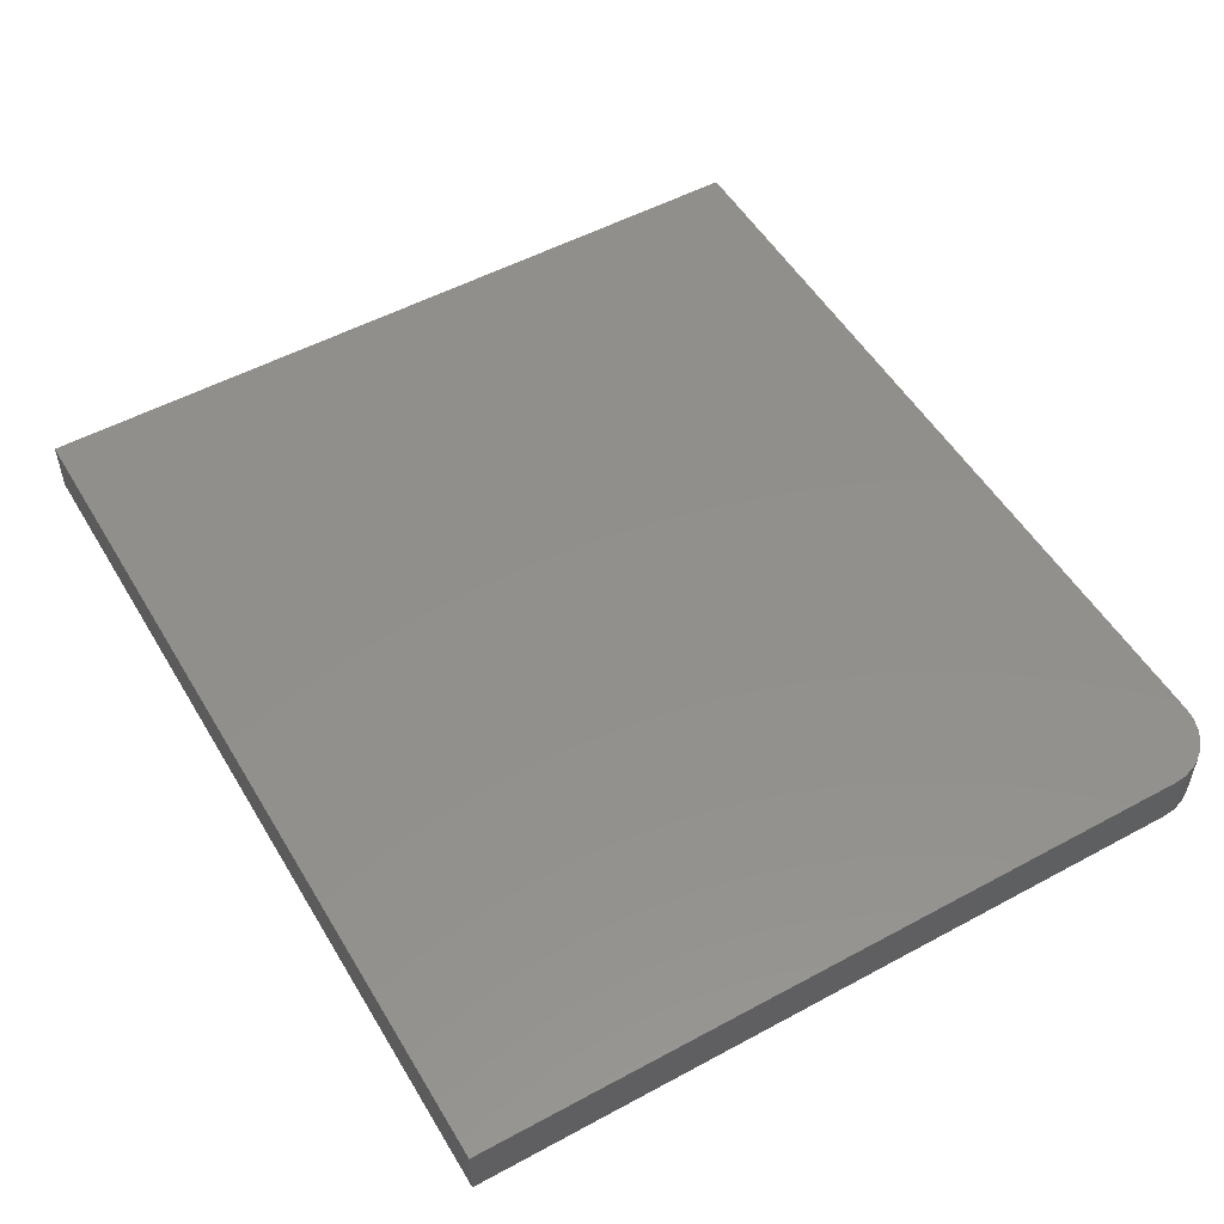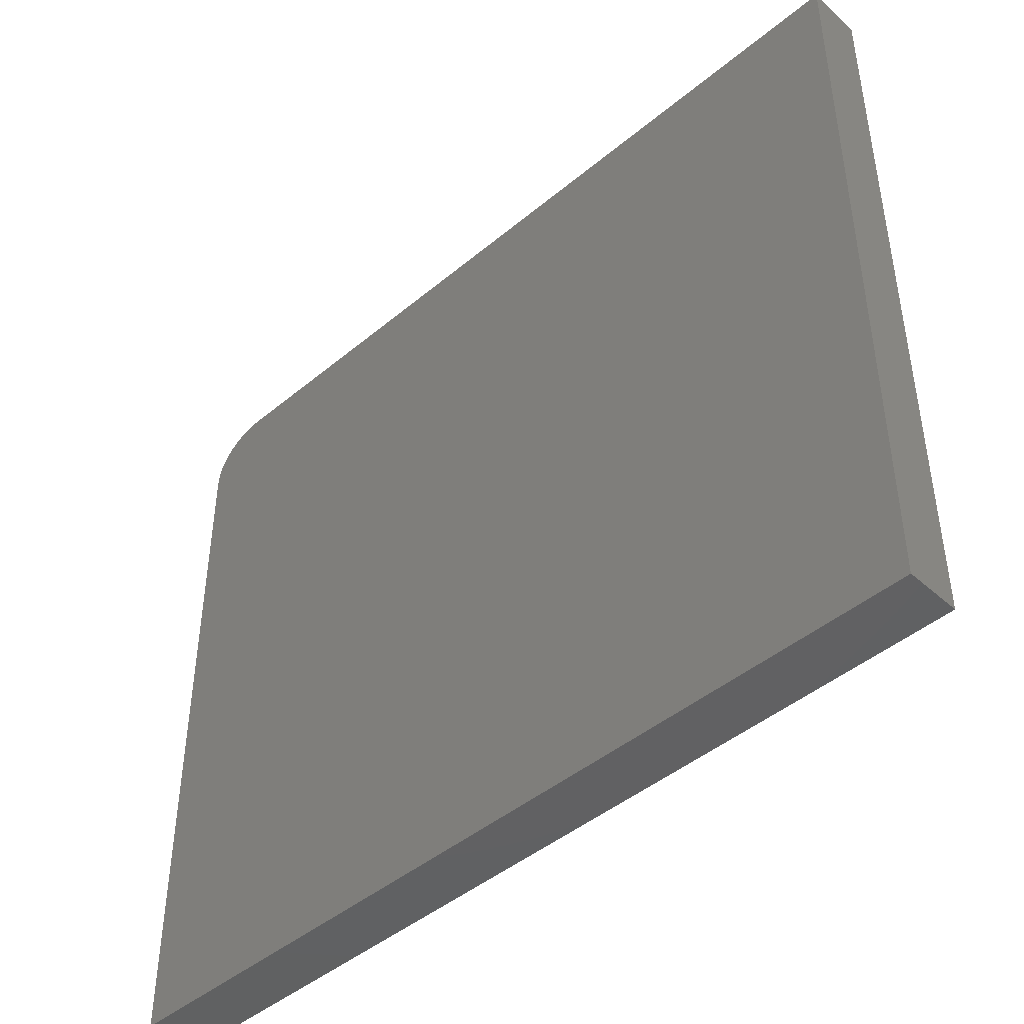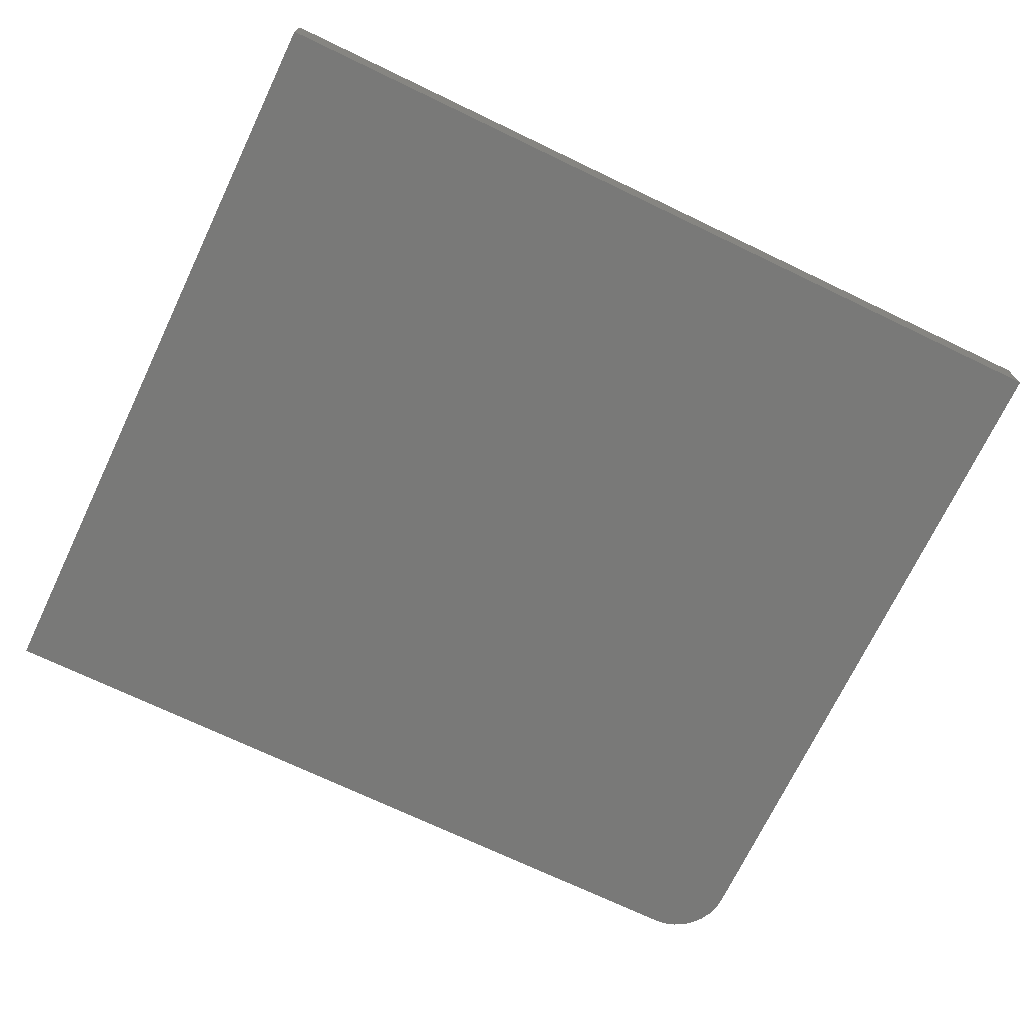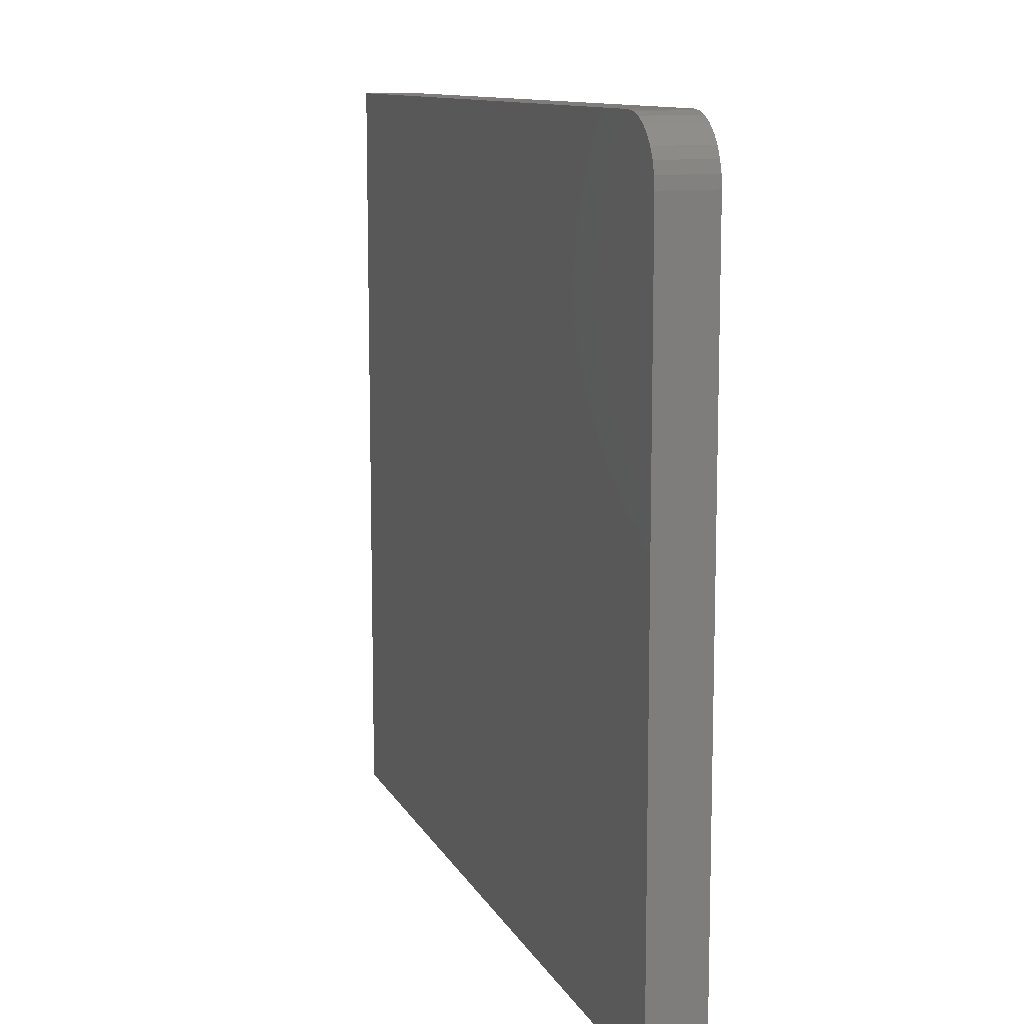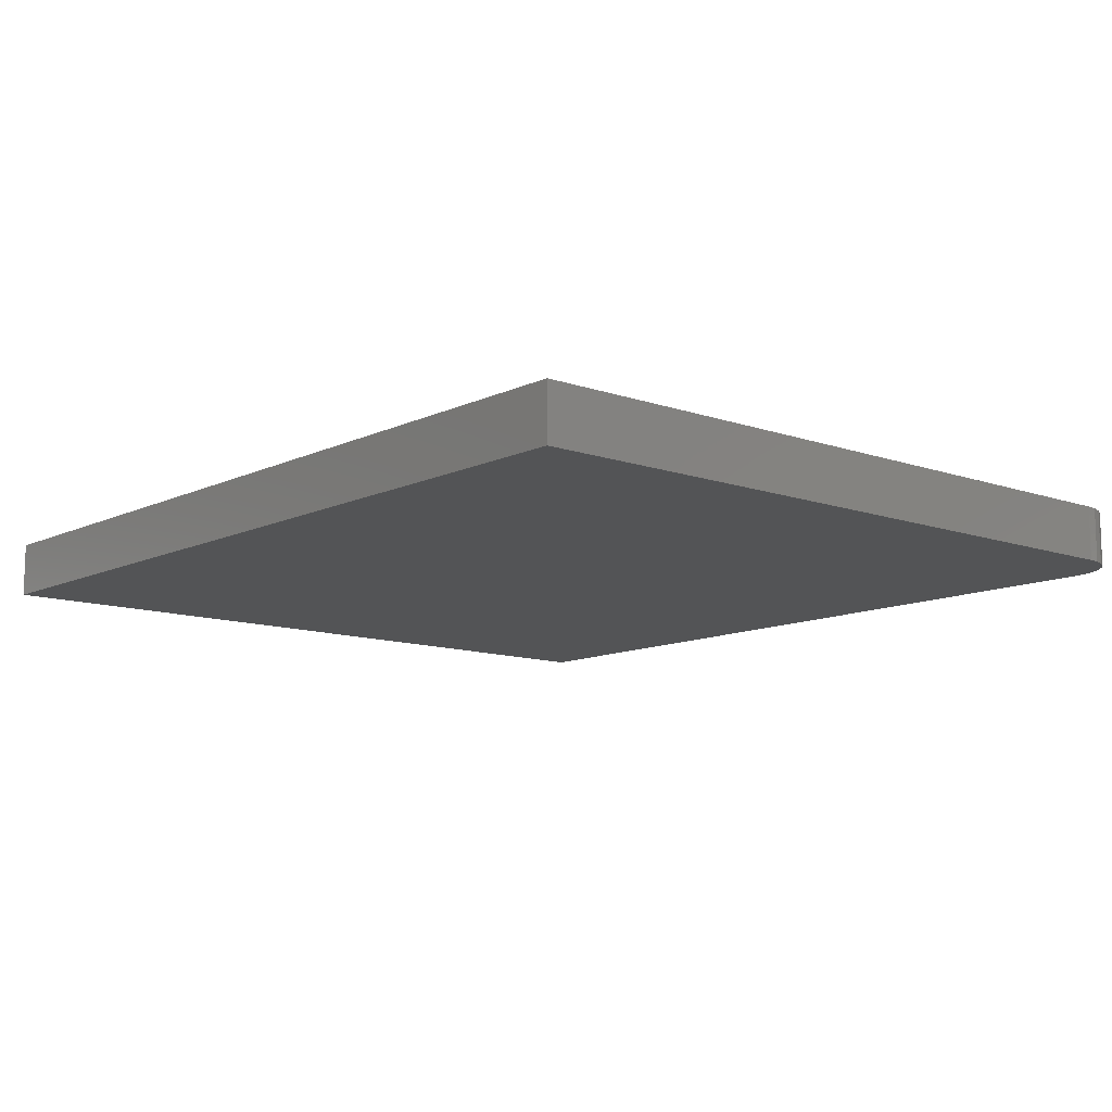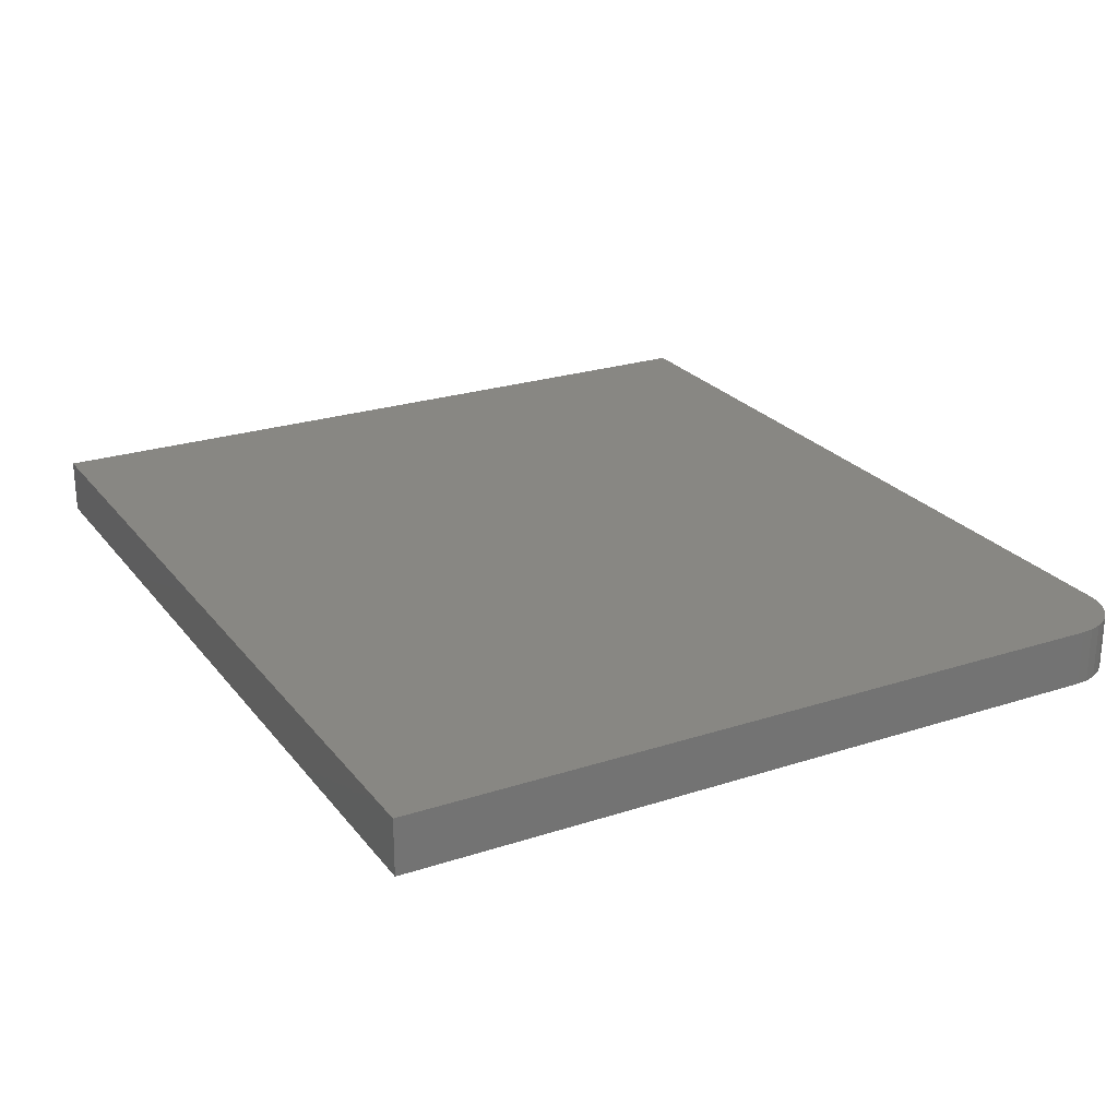
<metadata>
{"format":"stl","ext":"stl","renderer":"f3d","projection":"perspective","resolution":1024,"background":"white","views":[{"elev":52.5,"azim":59.8,"up":"+Z"},{"elev":-44.9,"azim":-136.0,"up":"+Y"},{"elev":-71.7,"azim":-25.6,"up":"+Z"},{"elev":10.9,"azim":72.3,"up":"+Y"},{"elev":-11.2,"azim":49.2,"up":"+Z"},{"elev":24.2,"azim":61.7,"up":"+Z"}]}
</metadata>
<code>
# stl→obj: 24 verts, 44 faces
v -0.75 0.6623 0.09375
v -0.75 -0.6641 0.09375
v 0.75 -0.6641 0.09375
v 0.75 0.5607 0.09375
v 0.748 0.5805 0.09375
v 0.7423 0.5996 0.09375
v 0.7329 0.6171 0.09375
v 0.7203 0.6325 0.09375
v 0.7049 0.6451 0.09375
v 0.6873 0.6545 0.09375
v 0.6683 0.6603 0.09375
v 0.6484 0.6623 0.09375
v -0.75 0.6623 0
v 0.6484 0.6623 0
v 0.6683 0.6603 0
v 0.6873 0.6545 0
v 0.7049 0.6451 0
v 0.7203 0.6325 0
v 0.7329 0.6171 0
v 0.7423 0.5996 0
v 0.748 0.5805 0
v 0.75 0.5607 0
v 0.75 -0.6641 0
v -0.75 -0.6641 0
f 1 2 3
f 1 3 4
f 1 4 5
f 1 5 6
f 1 6 7
f 1 7 8
f 1 8 9
f 1 9 10
f 1 10 11
f 1 11 12
f 13 14 15
f 13 15 16
f 13 16 17
f 13 17 18
f 13 18 19
f 13 19 20
f 13 20 21
f 13 21 22
f 13 22 23
f 13 23 24
f 12 14 1
f 1 14 13
f 3 23 4
f 4 23 22
f 14 12 15
f 15 12 11
f 15 11 16
f 16 11 10
f 16 10 17
f 17 10 9
f 17 9 18
f 18 9 8
f 18 8 19
f 19 8 7
f 19 7 20
f 20 7 6
f 20 6 21
f 21 6 5
f 21 5 22
f 22 5 4
f 1 13 2
f 2 13 24
f 2 24 3
f 3 24 23

</code>
